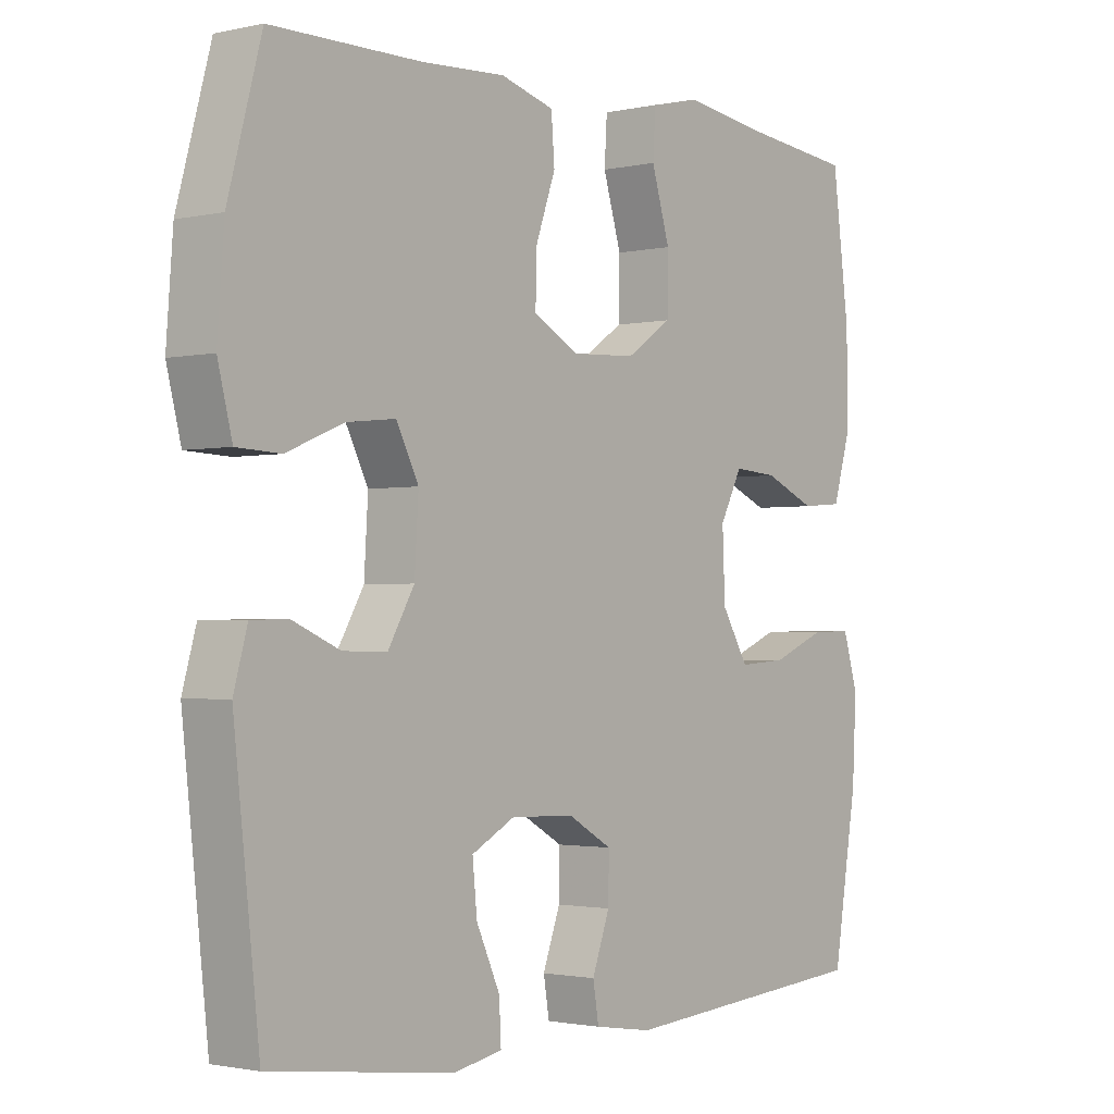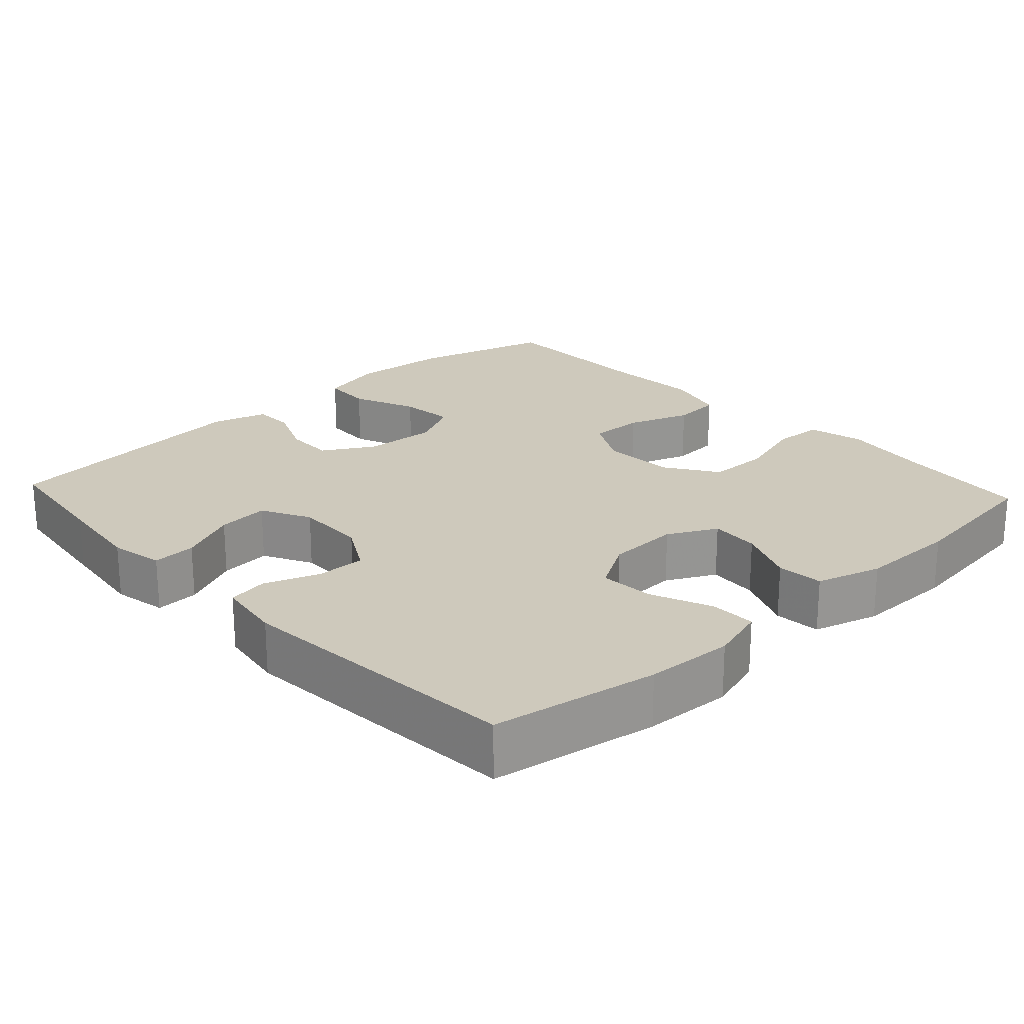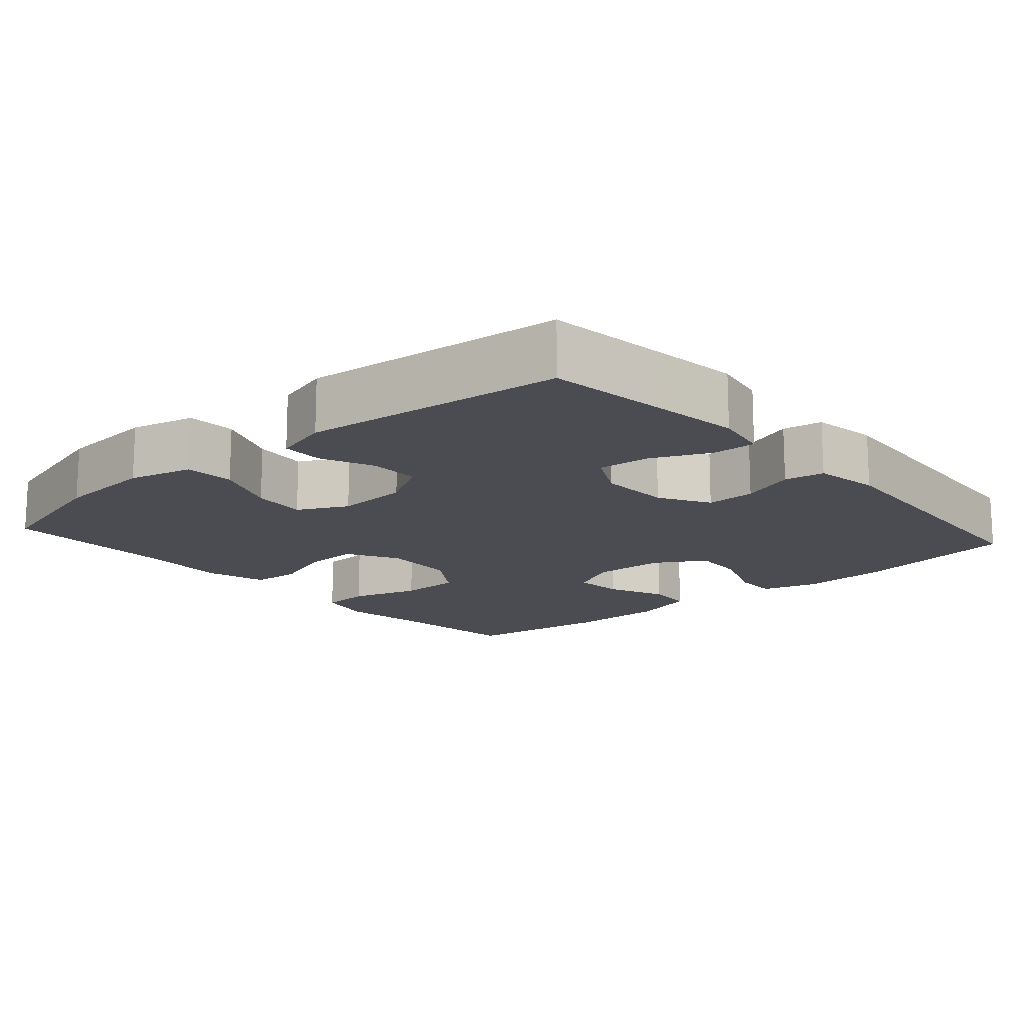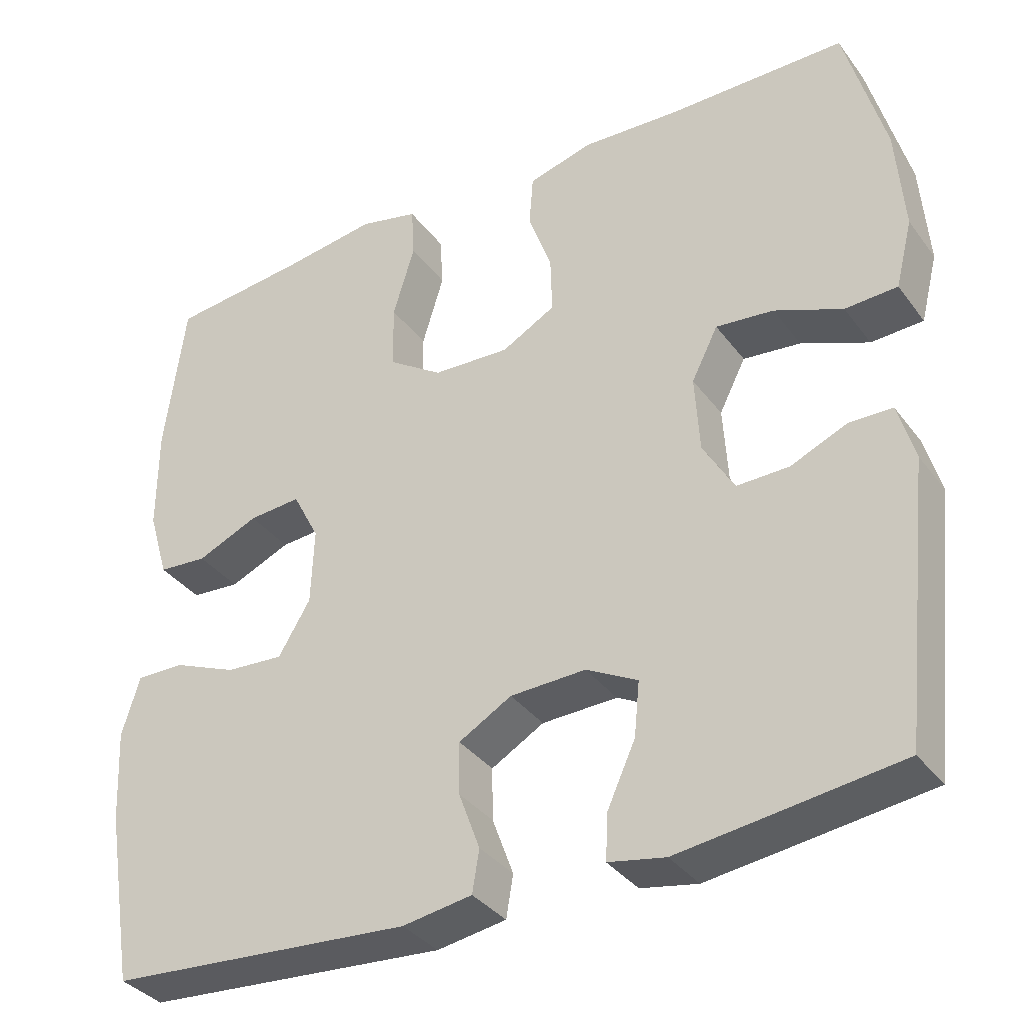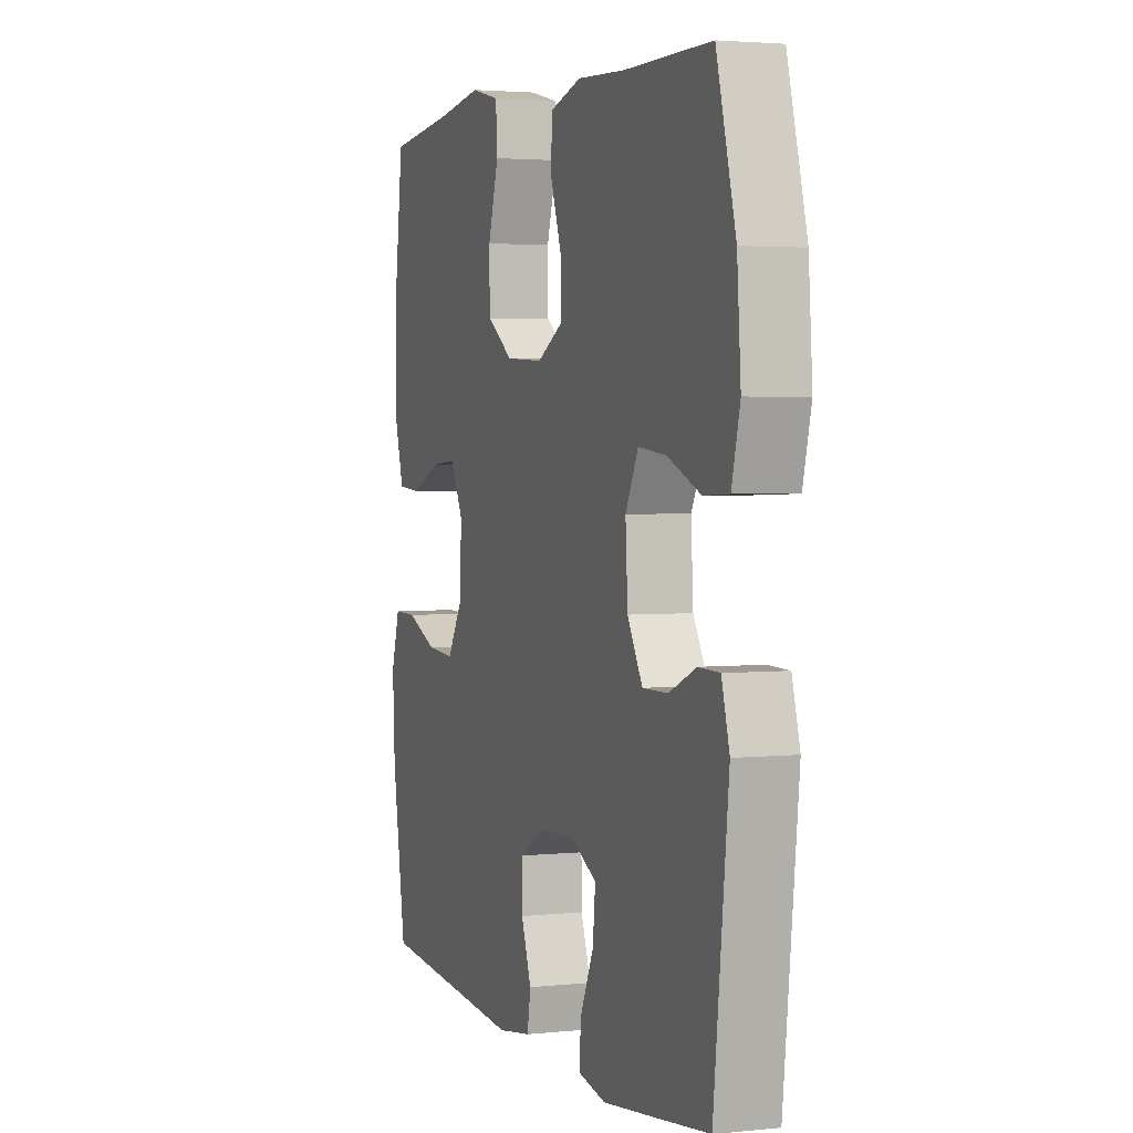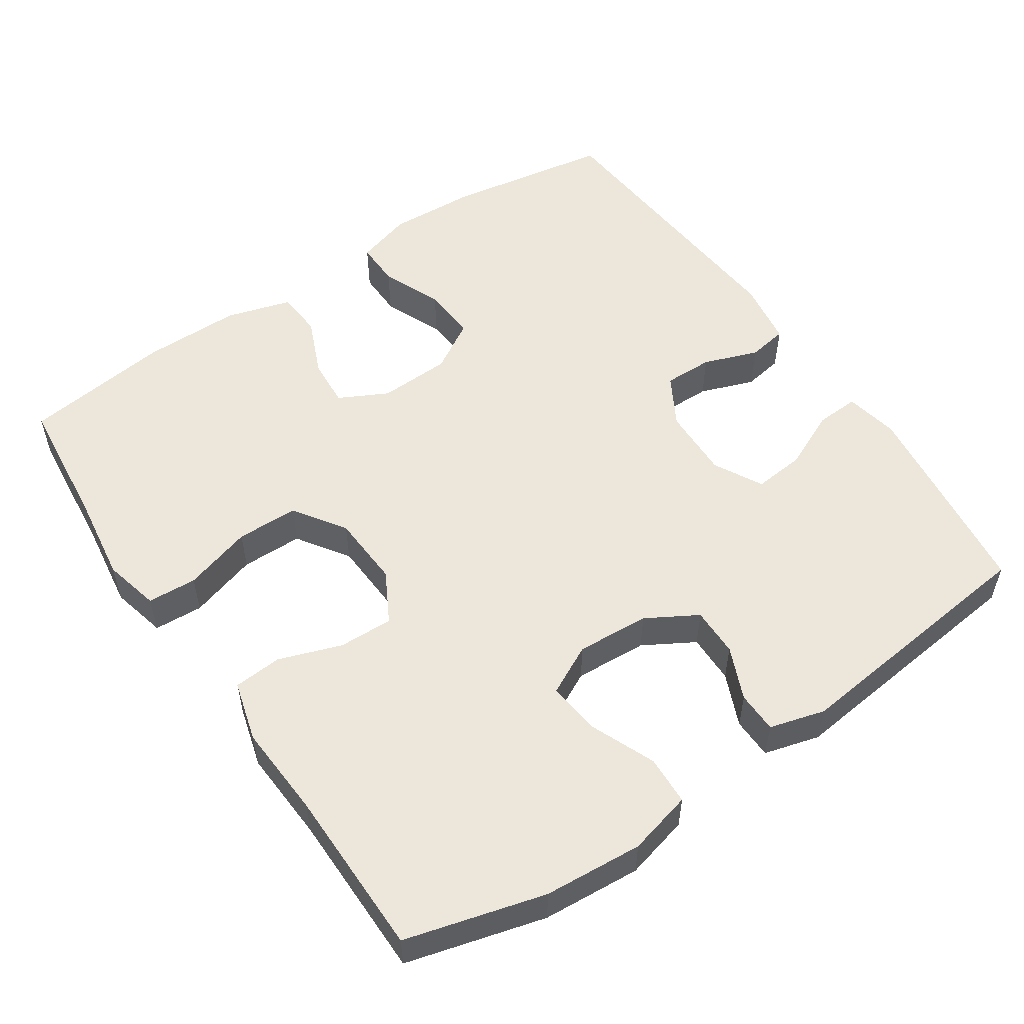
<metadata>
{"format":"obj","ext":"obj","renderer":"f3d","projection":"perspective","resolution":1024,"background":"white","views":[{"elev":-1.7,"azim":128.9,"up":"+Z"},{"elev":22.5,"azim":-132.8,"up":"+Y"},{"elev":-15.3,"azim":131.4,"up":"+Y"},{"elev":-35.5,"azim":31.6,"up":"+Z"},{"elev":2.9,"azim":70.1,"up":"+Z"},{"elev":53.9,"azim":55.9,"up":"+Y"}]}
</metadata>
<code>
v 0.5 0.07 0.5
v 0.551 0.07 0.312
v 0.561 0.07 0.178
v 0.539 0.07 0.091
v 0.472 0.07 0.088
v 0.385 0.07 0.124
v 0.311 0.07 0.132
v 0.277 0.07 0.065
v 0.283 0.07 -0.034
v 0.323 0.07 -0.103
v 0.39 0.07 -0.102
v 0.462 0.07 -0.071
v 0.518 0.07 -0.072
v 0.539 0.07 -0.147
v 0.5 0.07 -0.5
v 0.338 0.07 -0.521
v 0.219 0.07 -0.536
v 0.146 0.07 -0.522
v 0.149 0.07 -0.463
v 0.185 0.07 -0.384
v 0.192 0.07 -0.314
v 0.126 0.07 -0.279
v 0.029 0.07 -0.282
v -0.039 0.07 -0.321
v -0.038 0.07 -0.388
v -0.011 0.07 -0.462
v -0.02 0.07 -0.516
v -0.109 0.07 -0.53
v -0.5 0.07 -0.5
v -0.537 0.07 -0.276
v -0.543 0.07 -0.157
v -0.52 0.07 -0.081
v -0.458 0.07 -0.082
v -0.376 0.07 -0.116
v -0.302 0.07 -0.121
v -0.261 0.07 -0.053
v -0.257 0.07 0.045
v -0.291 0.07 0.111
v -0.358 0.07 0.106
v -0.437 0.07 0.072
v -0.5 0.07 0.077
v -0.526 0.07 0.165
v -0.526 0.07 0.299
v -0.5 0.07 0.5
v -0.32 0.07 0.519
v -0.202 0.07 0.536
v -0.126 0.07 0.518
v -0.122 0.07 0.451
v -0.15 0.07 0.358
v -0.149 0.07 0.274
v -0.079 0.07 0.227
v 0.02 0.07 0.222
v 0.089 0.07 0.26
v 0.087 0.07 0.334
v 0.057 0.07 0.419
v 0.062 0.07 0.485
v 0.144 0.07 0.508
v 0.271 0.07 0.501
v 0.5 0 0.5
v 0.551 0 0.312
v 0.561 0 0.178
v 0.539 0 0.091
v 0.472 0 0.088
v 0.385 0 0.124
v 0.311 0 0.132
v 0.277 0 0.065
v 0.283 0 -0.034
v 0.323 0 -0.103
v 0.39 0 -0.102
v 0.462 0 -0.071
v 0.518 0 -0.072
v 0.539 0 -0.147
v 0.5 0 -0.5
v 0.338 0 -0.521
v 0.219 0 -0.536
v 0.146 0 -0.522
v 0.149 0 -0.463
v 0.185 0 -0.384
v 0.192 0 -0.314
v 0.126 0 -0.279
v 0.029 0 -0.282
v -0.039 0 -0.321
v -0.038 0 -0.388
v -0.011 0 -0.462
v -0.02 0 -0.516
v -0.109 0 -0.53
v -0.5 0 -0.5
v -0.537 0 -0.276
v -0.543 0 -0.157
v -0.52 0 -0.081
v -0.458 0 -0.082
v -0.376 0 -0.116
v -0.302 0 -0.121
v -0.261 0 -0.053
v -0.257 0 0.045
v -0.291 0 0.111
v -0.358 0 0.106
v -0.437 0 0.072
v -0.5 0 0.077
v -0.526 0 0.165
v -0.526 0 0.299
v -0.5 0 0.5
v -0.32 0 0.519
v -0.202 0 0.536
v -0.126 0 0.518
v -0.122 0 0.451
v -0.15 0 0.358
v -0.149 0 0.274
v -0.079 0 0.227
v 0.02 0 0.222
v 0.089 0 0.26
v 0.087 0 0.334
v 0.057 0 0.419
v 0.062 0 0.485
v 0.144 0 0.508
v 0.271 0 0.501
f 56 57 58
f 55 56 58
f 54 55 58
f 4 5 6
f 3 4 6
f 2 3 6
f 1 2 6
f 58 1 6
f 54 58 6
f 53 54 6
f 52 53 6 7
f 51 52 7 8
f 47 48 49
f 46 47 49
f 45 46 49
f 45 49 50
f 44 45 50
f 43 44 50
f 42 43 50
f 41 42 50
f 40 41 50
f 39 40 50
f 38 39 50 51
f 32 33 34
f 31 32 34
f 30 31 34
f 29 30 34
f 28 29 34
f 27 28 34
f 26 27 34
f 25 26 34
f 24 25 34 35
f 23 24 35 36
f 18 19 20
f 17 18 20
f 16 17 20
f 15 16 20
f 14 15 20
f 13 14 20
f 12 13 20
f 11 12 20
f 10 11 20 21
f 9 10 21 22
f 9 22 23
f 8 9 23
f 51 8 23
f 38 51 23
f 37 38 23
f 23 36 37
f 116 115 114
f 116 114 113
f 116 113 112
f 64 63 62
f 64 62 61
f 64 61 60
f 64 60 59
f 64 59 116
f 64 116 112
f 64 112 111
f 65 64 111 110
f 66 65 110 109
f 107 106 105
f 107 105 104
f 107 104 103
f 108 107 103
f 108 103 102
f 108 102 101
f 108 101 100
f 108 100 99
f 108 99 98
f 108 98 97
f 109 108 97 96
f 92 91 90
f 92 90 89
f 92 89 88
f 92 88 87
f 92 87 86
f 92 86 85
f 92 85 84
f 92 84 83
f 93 92 83 82
f 94 93 82 81
f 78 77 76
f 78 76 75
f 78 75 74
f 78 74 73
f 78 73 72
f 78 72 71
f 78 71 70
f 78 70 69
f 79 78 69 68
f 80 79 68 67
f 81 80 67
f 81 67 66
f 81 66 109
f 81 109 96
f 81 96 95
f 95 94 81
f 1 59 60 2
f 2 60 61 3
f 3 61 62 4
f 4 62 63 5
f 5 63 64 6
f 6 64 65 7
f 7 65 66 8
f 8 66 67 9
f 9 67 68 10
f 10 68 69 11
f 11 69 70 12
f 12 70 71 13
f 13 71 72 14
f 14 72 73 15
f 15 73 74 16
f 16 74 75 17
f 17 75 76 18
f 18 76 77 19
f 19 77 78 20
f 20 78 79 21
f 21 79 80 22
f 22 80 81 23
f 23 81 82 24
f 24 82 83 25
f 25 83 84 26
f 26 84 85 27
f 27 85 86 28
f 28 86 87 29
f 29 87 88 30
f 30 88 89 31
f 31 89 90 32
f 32 90 91 33
f 33 91 92 34
f 34 92 93 35
f 35 93 94 36
f 36 94 95 37
f 37 95 96 38
f 38 96 97 39
f 39 97 98 40
f 40 98 99 41
f 41 99 100 42
f 42 100 101 43
f 43 101 102 44
f 44 102 103 45
f 45 103 104 46
f 46 104 105 47
f 47 105 106 48
f 48 106 107 49
f 49 107 108 50
f 50 108 109 51
f 51 109 110 52
f 52 110 111 53
f 53 111 112 54
f 54 112 113 55
f 55 113 114 56
f 56 114 115 57
f 57 115 116 58
f 58 116 59 1

</code>
